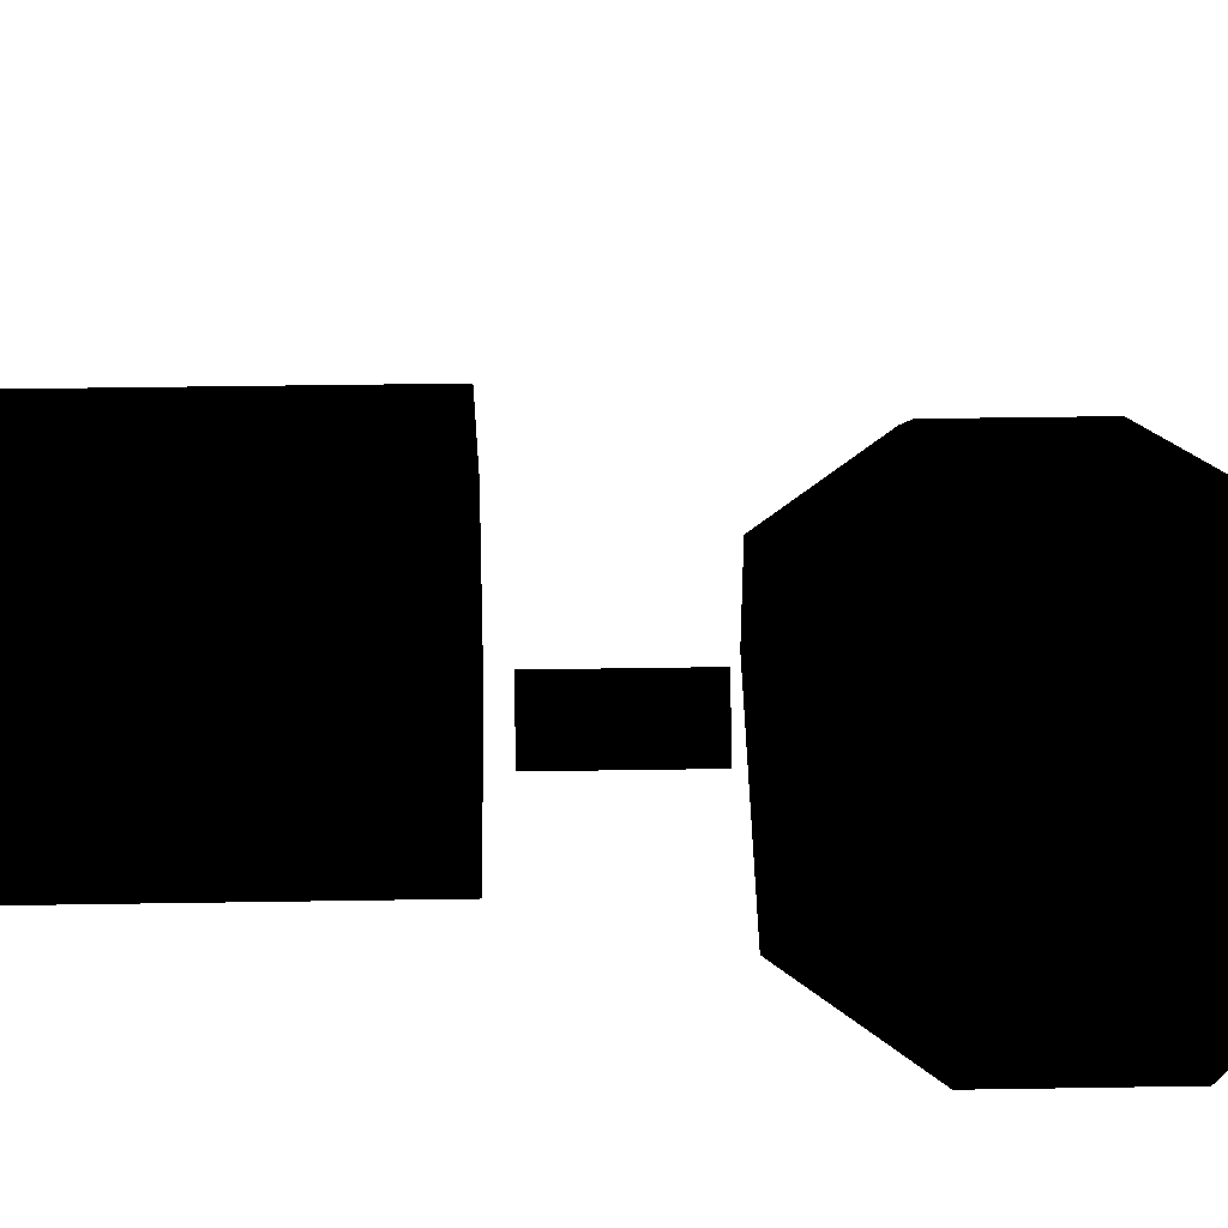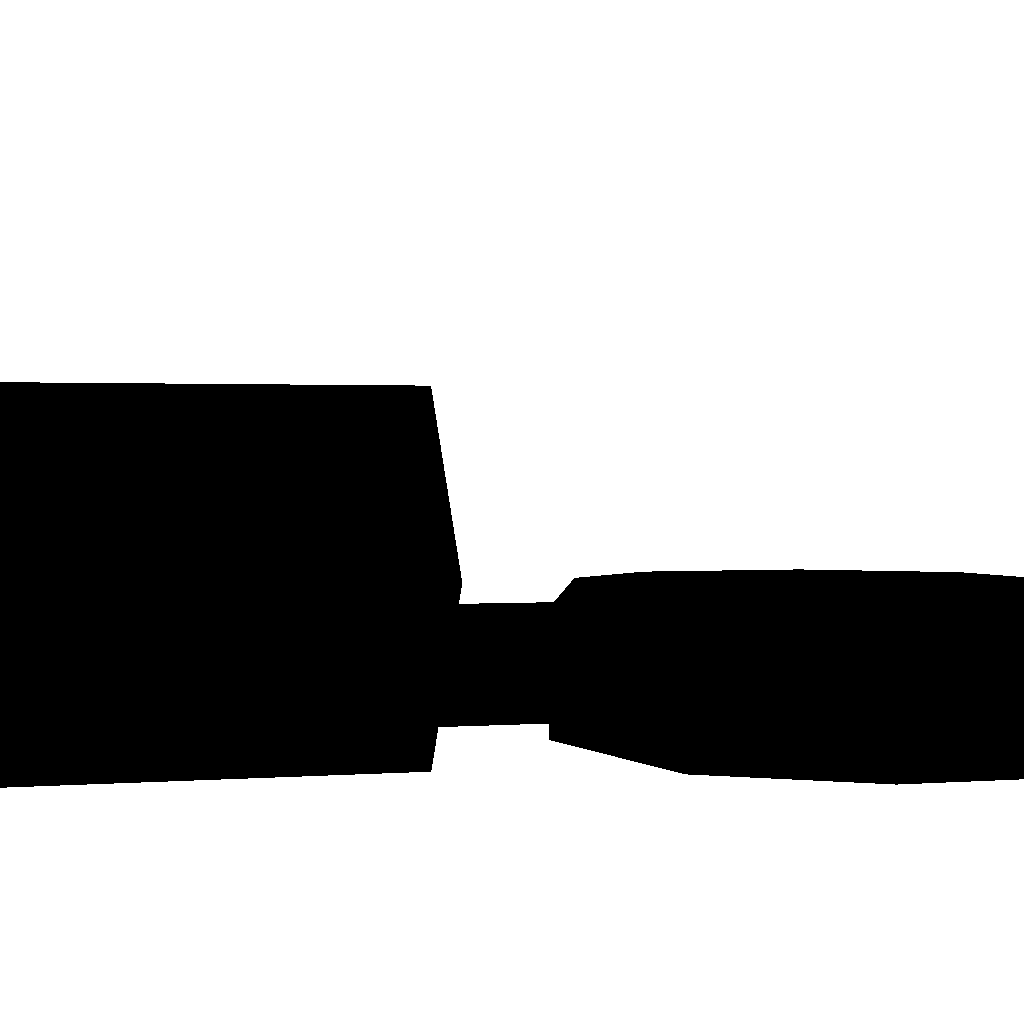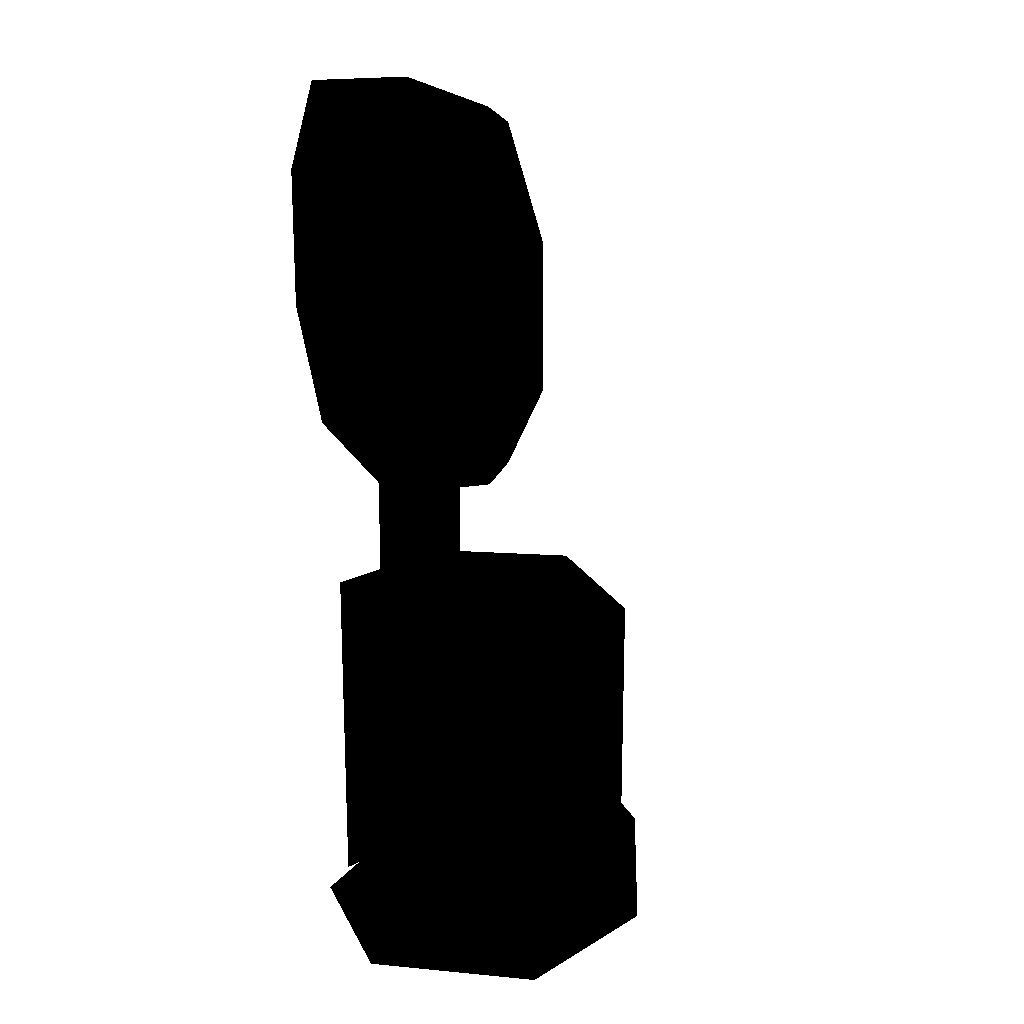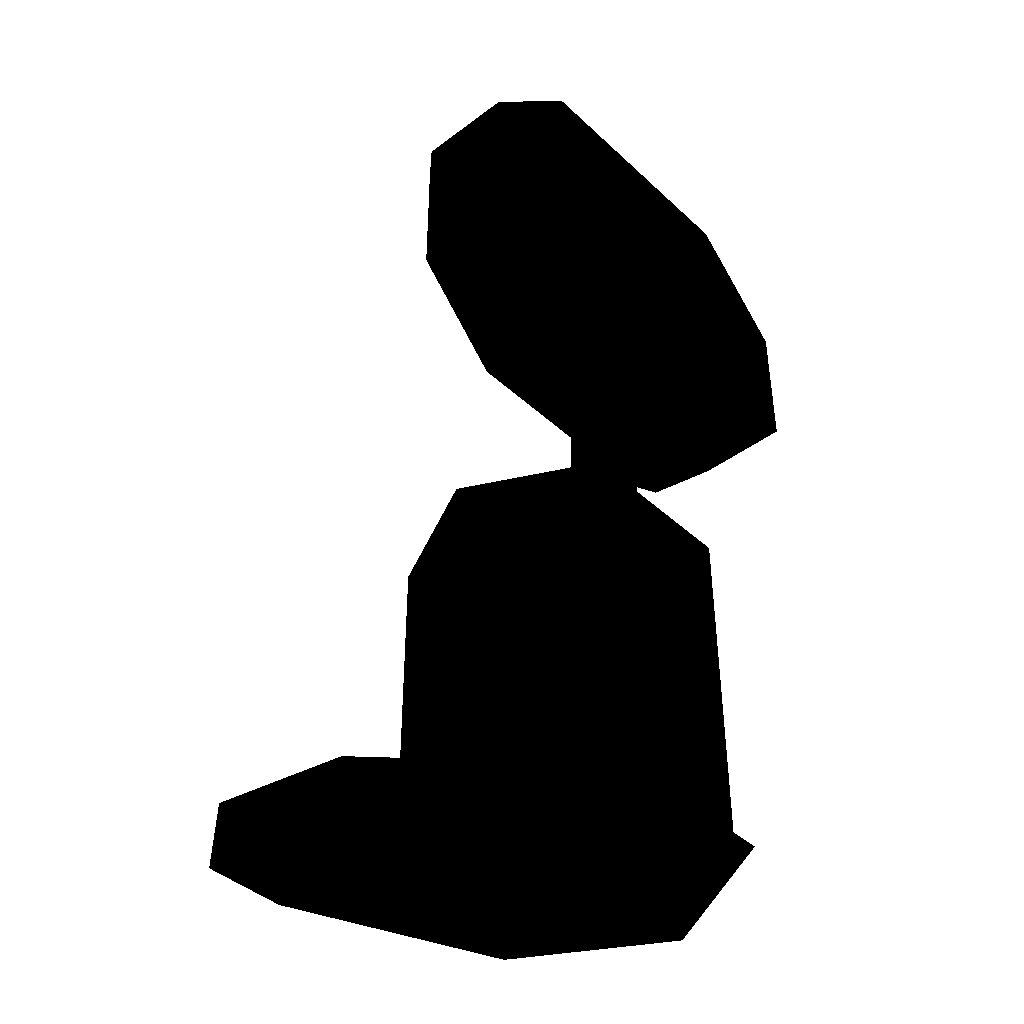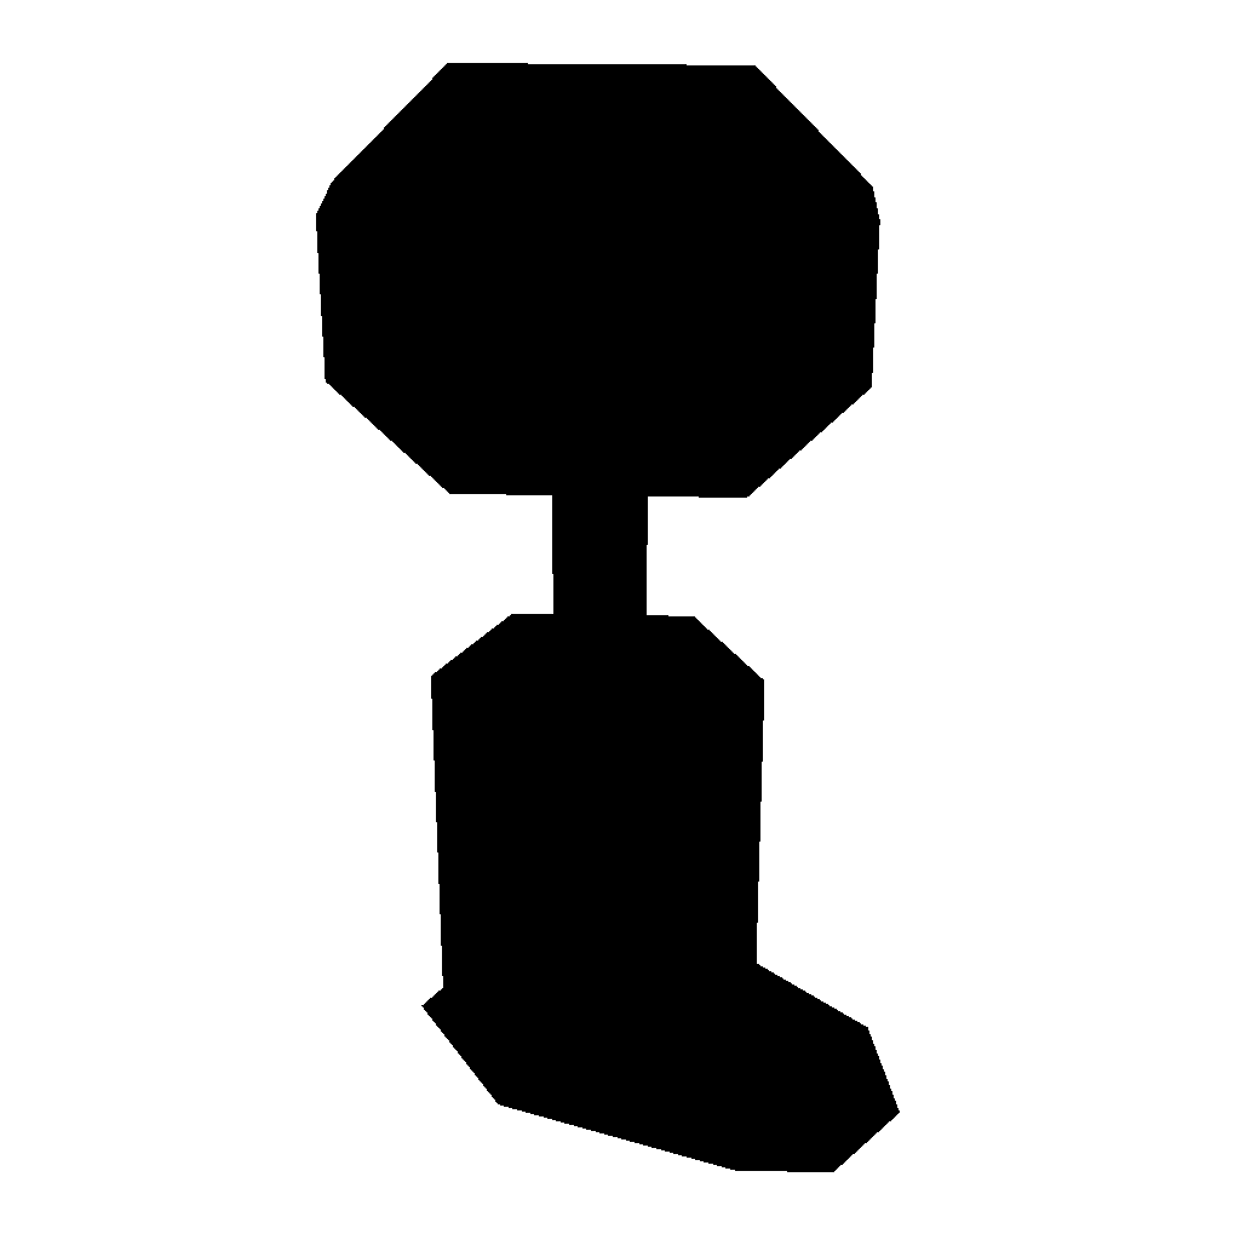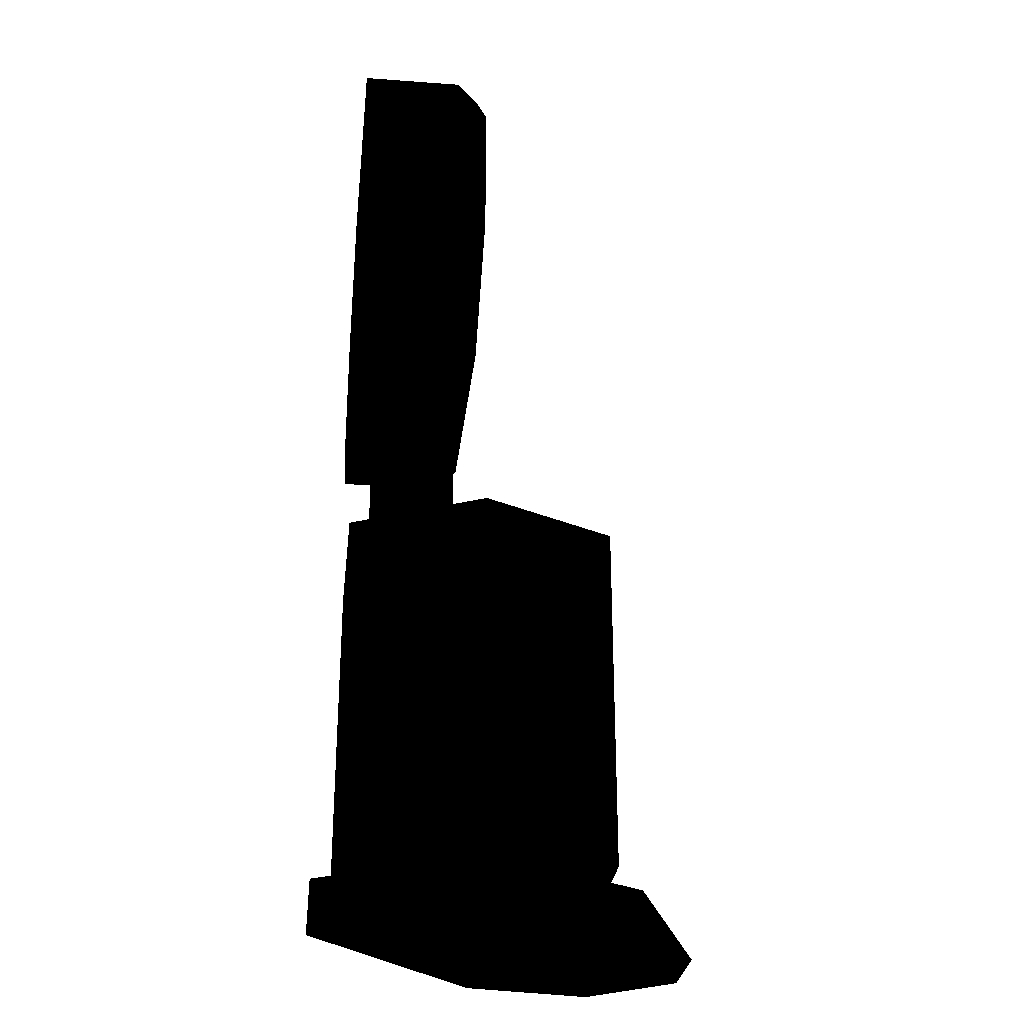
<metadata>
{"format":"obj","ext":"obj","renderer":"f3d","projection":"perspective","resolution":1024,"background":"white","views":[{"elev":42.9,"azim":88.9,"up":"+Z"},{"elev":1.1,"azim":70.2,"up":"+Z"},{"elev":18.4,"azim":-109.2,"up":"+Y"},{"elev":-41.7,"azim":132.1,"up":"+Y"},{"elev":26.5,"azim":1.8,"up":"+Y"},{"elev":-28.6,"azim":-96.3,"up":"+Y"}]}
</metadata>
<code>
g polygon0
v -3.355 24.32 -0.4629
v 3.355 24.32 -0.4629
v -6.523 26.62 -0.4629
v 6.523 26.62 -0.4629
v -6.523 31.16 -0.4629
v 6.523 31.16 -0.4629
v -3.355 33.46 -0.4629
v 3.355 33.46 -0.4629
f 1 2 3
f 2 4 3
f 3 4 5
f 4 6 5
f 5 6 7
f 6 8 7
g polygon1
v 3.359 1.309 -5.961
v -3.359 1.309 -5.961
v 9.24 1.309 2.857
v -6.721 1.309 -0.08203
v 5.881 1.309 7.479
v -3.359 1.309 5.799
f 9 10 11
f 10 12 11
f 11 12 13
f 12 14 13
v 10.92 1.309 5.799
v 10.08 1.309 0.7578
v 9.24 1.309 2.857
v 3.359 1.309 -5.961
f 15 16 17
f 16 18 17
v -3.359 1.309 5.799
v 5.039 1.309 9.158
v 5.881 1.309 7.479
v 8.4 1.309 9.158
f 19 20 21
f 20 22 21
v 9.24 1.309 2.857
v 5.881 1.309 7.479
v 8.4 1.309 9.158
v 10.92 1.309 5.799
f 23 24 25 26
g polygon2
v 8.387 26.26 -0.4629
v 6.523 26.62 -0.4629
v 4.66 22.53 -0.4629
v 3.355 24.32 -0.4629
v -4.66 22.53 -0.4629
v -3.355 24.32 -0.4629
v -8.387 26.26 -0.4629
v -6.523 26.62 -0.4629
v -8.387 31.53 -0.4629
v -6.523 31.16 -0.4629
v -4.66 35.25 -0.4629
v -3.355 33.46 -0.4629
v 4.66 35.25 -0.4629
v 3.355 33.46 -0.4629
v 8.387 31.53 -0.4629
v 6.523 31.16 -0.4629
v 8.387 26.26 -0.4629
v 6.523 26.62 -0.4629
f 27 28 29
f 28 30 29
f 29 30 31
f 30 32 31
f 31 32 33
f 32 34 33
f 33 34 35
f 34 36 35
f 35 36 37
f 36 38 37
f 37 38 39
f 38 40 39
f 39 40 41
f 40 42 41
f 41 42 43
f 42 44 43
v -9.225 31.79 -1.365
v -8.387 31.53 -0.4629
v -5.127 35.89 -1.365
v -4.66 35.25 -0.4629
v 5.127 35.89 -1.365
v 4.66 35.25 -0.4629
v 9.225 31.79 -1.365
v 8.387 31.53 -0.4629
f 45 46 47
f 46 48 47
f 47 48 49
f 48 50 49
f 49 50 51
f 50 52 51
v 4.66 22.53 -0.4629
v -4.66 22.53 -0.4629
v 5.127 21.89 -1.365
v -5.127 21.89 -1.365
v 5.127 21.89 -5.246
v -5.127 21.89 -5.246
f 53 54 55
f 54 56 55
f 55 56 57
f 56 58 57
v -5.127 21.89 -1.365
v -4.66 22.53 -0.4629
v -9.225 25.99 -1.365
v -8.387 26.26 -0.4629
v -9.225 31.79 -1.365
v -8.387 31.53 -0.4629
f 59 60 61
f 60 62 61
f 61 62 63
f 62 64 63
v -5.127 21.89 -5.246
v -5.127 21.89 -1.365
v -9.225 25.99 -5.246
v -9.225 25.99 -1.365
v -9.225 31.79 -5.246
v -9.225 31.79 -1.365
f 65 66 67
f 66 68 67
f 67 68 69
f 68 70 69
v 0 16.29 -0.9219
v 0 21.33 -0.9219
v -1.68 16.29 -2.602
v -1.68 21.33 -2.602
v 0 16.29 -4.281
v 0 21.33 -4.281
f 71 72 73
f 72 74 73
f 73 74 75
f 74 76 75
v 5.881 15.45 -0.08203
v 3.359 15.45 -5.121
v 0 15.45 -0.08203
v -3.359 15.45 -5.121
v -5.881 15.45 -0.08203
f 77 78 79
f 78 80 79
f 79 80 81
v 1.68 21.33 -2.602
v 0 21.33 -4.281
v 0 21.33 -2.602
v -1.68 21.33 -2.602
v 0 21.33 -0.9219
f 82 83 84
f 83 85 84
f 84 85 86
v 5.881 15.45 -0.08203
v 0 15.45 -0.08203
v 3.359 15.45 4.959
v -3.359 15.45 4.959
f 87 88 89
f 88 90 89
v 5.127 21.89 -1.365
v 9.225 25.99 -1.365
v 8.387 26.26 -0.4629
v 4.66 22.53 -0.4629
v 0 16.29 -0.9219
v 1.68 16.29 -2.602
v 1.68 21.33 -2.602
v 0 21.33 -0.9219
v 9.225 31.79 -5.246
v 5.127 35.89 -5.246
v 5.127 35.89 -1.365
v 9.225 31.79 -1.365
v 9.225 25.99 -5.246
v 9.225 31.79 -5.246
v 9.225 31.79 -1.365
v 9.225 25.99 -1.365
v 5.127 21.89 -5.246
v 9.225 25.99 -5.246
v 9.225 25.99 -1.365
v 5.127 21.89 -1.365
v -5.127 35.89 -5.246
v -9.225 31.79 -5.246
v -9.225 31.79 -1.365
v -5.127 35.89 -1.365
v 5.127 35.89 -5.246
v -5.127 35.89 -5.246
v -5.127 35.89 -1.365
v 5.127 35.89 -1.365
v 1.68 16.29 -2.602
v 0 16.29 -4.281
v 0 21.33 -4.281
v 1.68 21.33 -2.602
v 9.225 25.99 -1.365
v 9.225 31.79 -1.365
v 8.387 31.53 -0.4629
v 8.387 26.26 -0.4629
v 5.881 2.148 -0.08203
v 3.359 2.148 -5.121
v 3.359 15.45 -5.121
v 5.881 15.45 -0.08203
v 3.359 2.148 4.959
v 5.881 2.148 -0.08203
v 5.881 15.45 -0.08203
v 3.359 15.45 4.959
v -3.359 2.148 4.959
v 3.359 2.148 4.959
v 3.359 15.45 4.959
v -3.359 15.45 4.959
v -5.881 2.148 -0.08203
v -3.359 2.148 4.959
v -3.359 15.45 4.959
v -5.881 15.45 -0.08203
v -3.359 2.148 -5.121
v -5.881 2.148 -0.08203
v -5.881 15.45 -0.08203
v -3.359 15.45 -5.121
f 91 92 93 94
f 95 96 97 98
f 99 100 101 102
f 103 104 105 106
f 107 108 109 110
f 111 112 113 114
f 115 116 117 118
f 119 120 121 122
f 123 124 125 126
f 127 128 129 130
f 131 132 133 134
f 135 136 137 138
f 139 140 141 142
f 143 144 145 146
v -5.881 15.45 -0.08203
v -3.359 15.45 4.959
v 0 15.45 -0.08203
v 0 21.33 -0.9219
v 1.68 21.33 -2.602
v 0 21.33 -2.602
f 147 148 149
f 150 151 152

</code>
